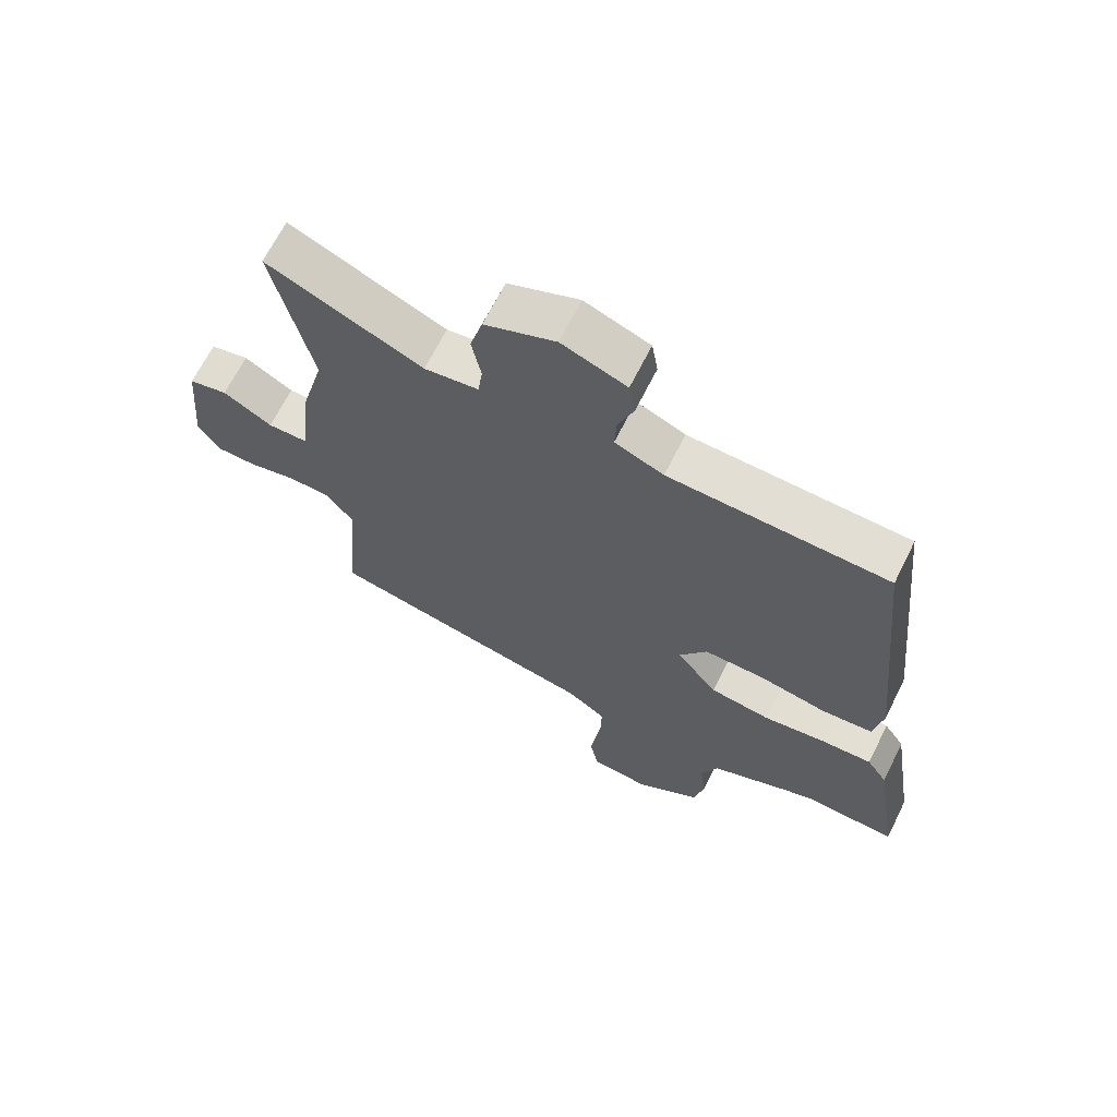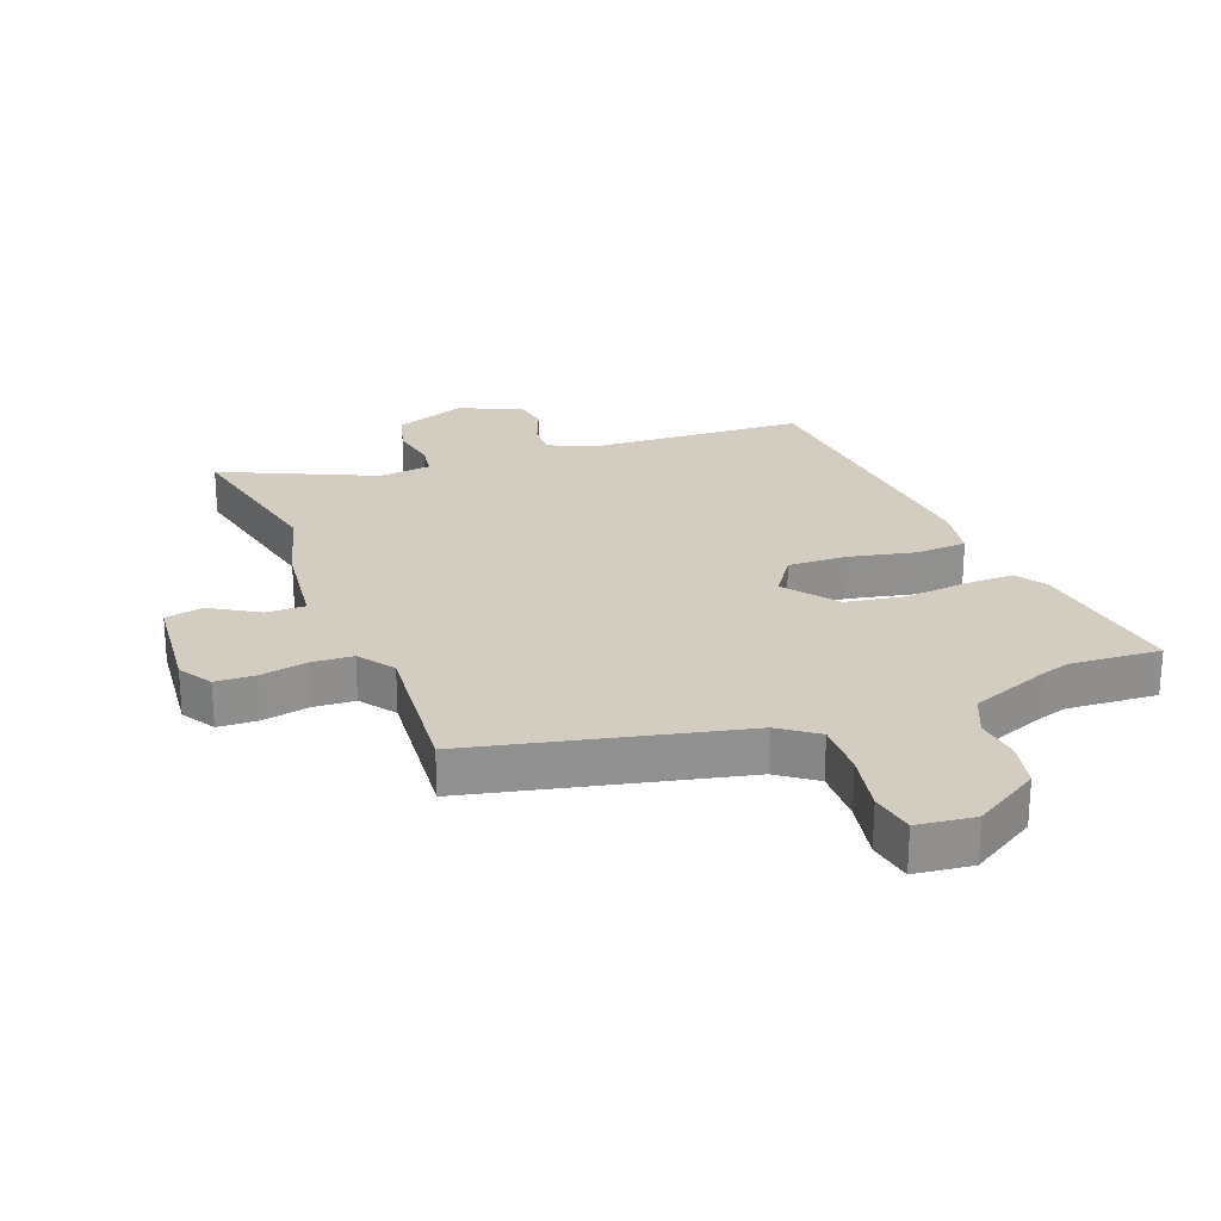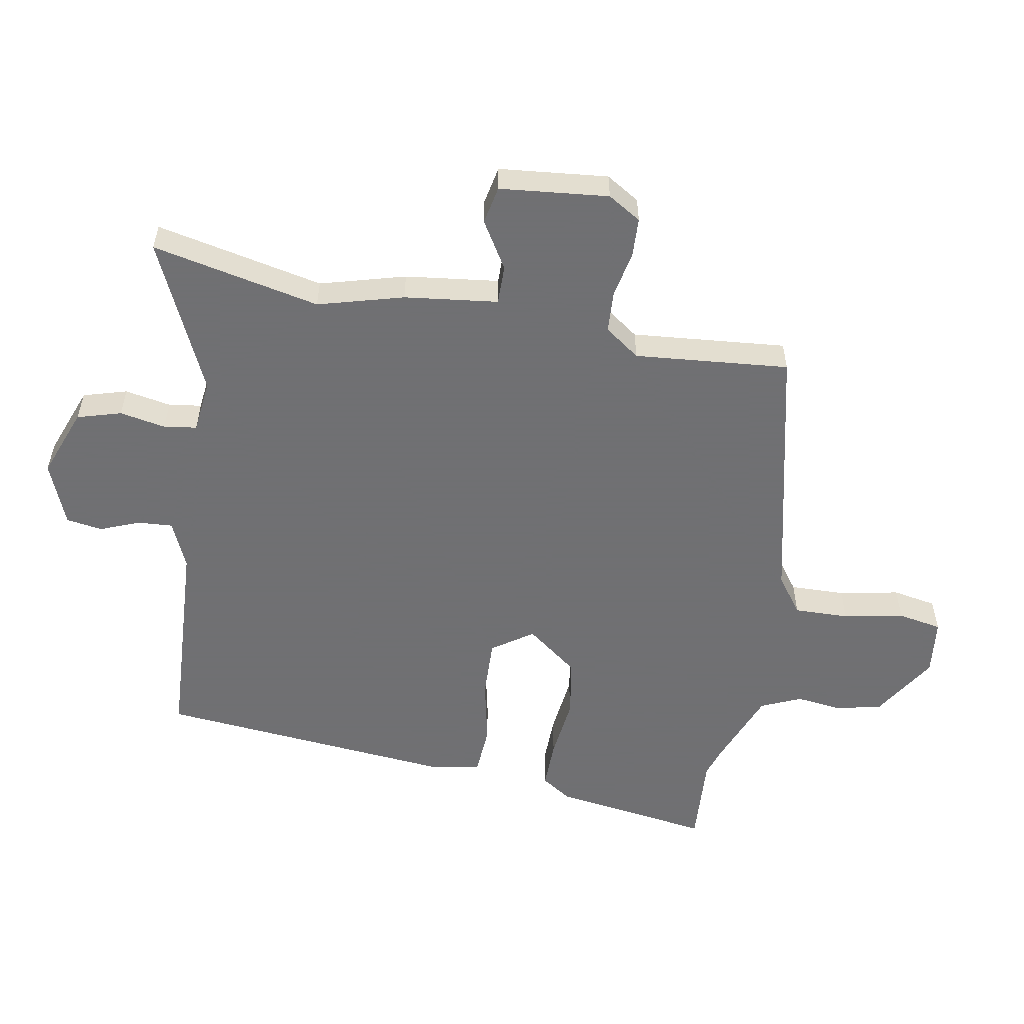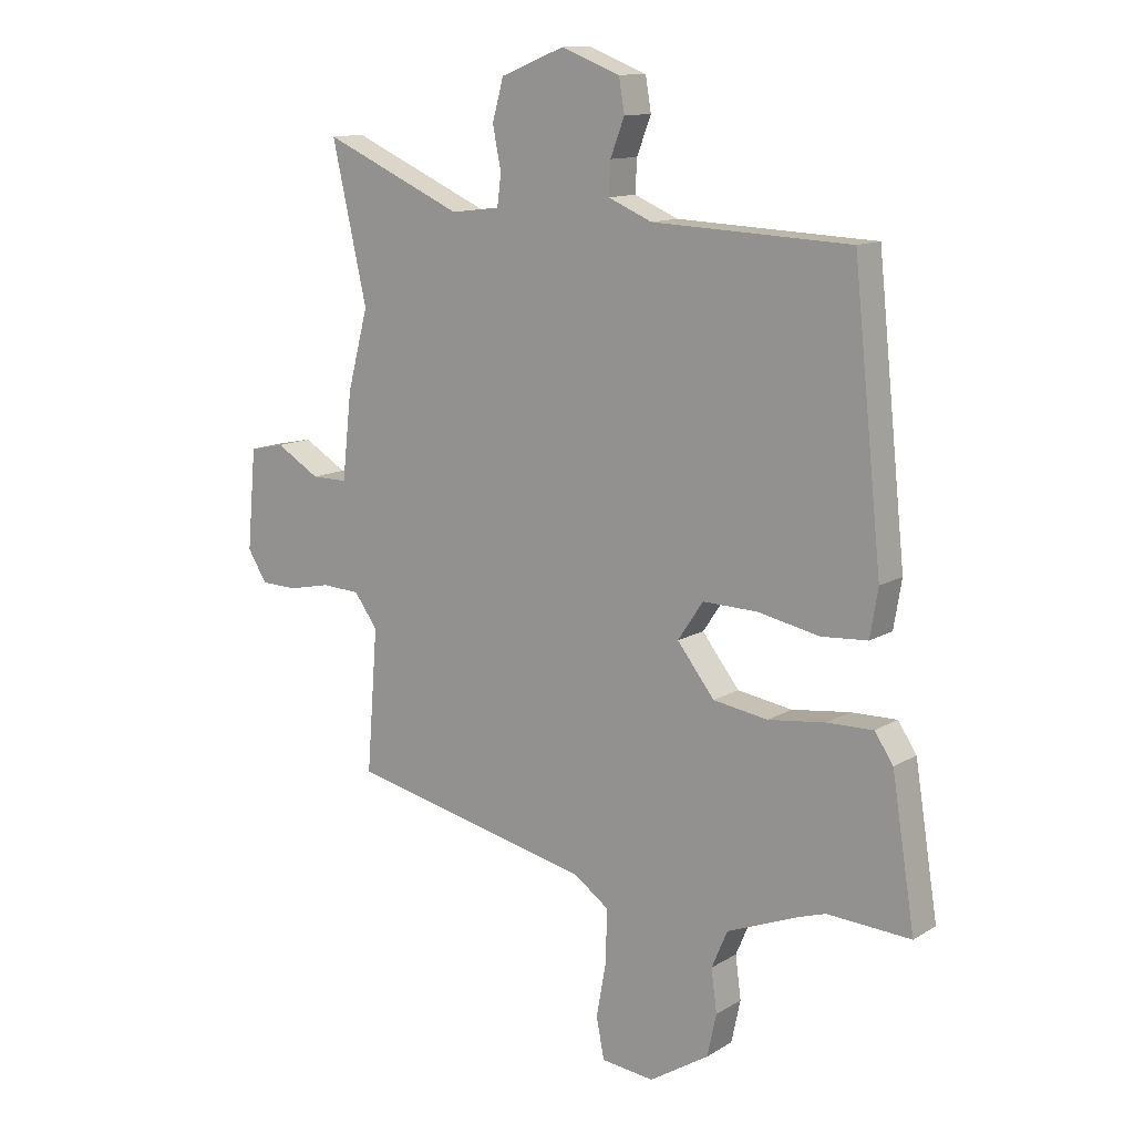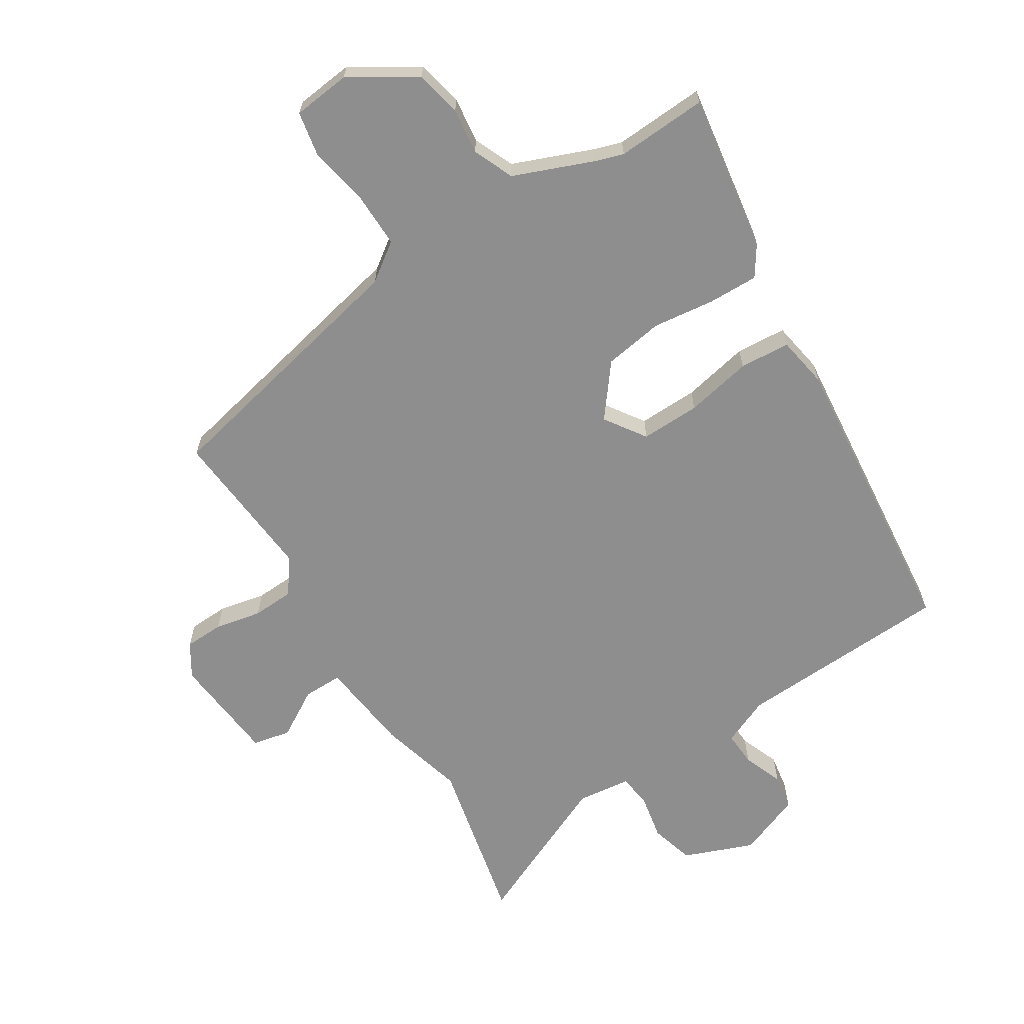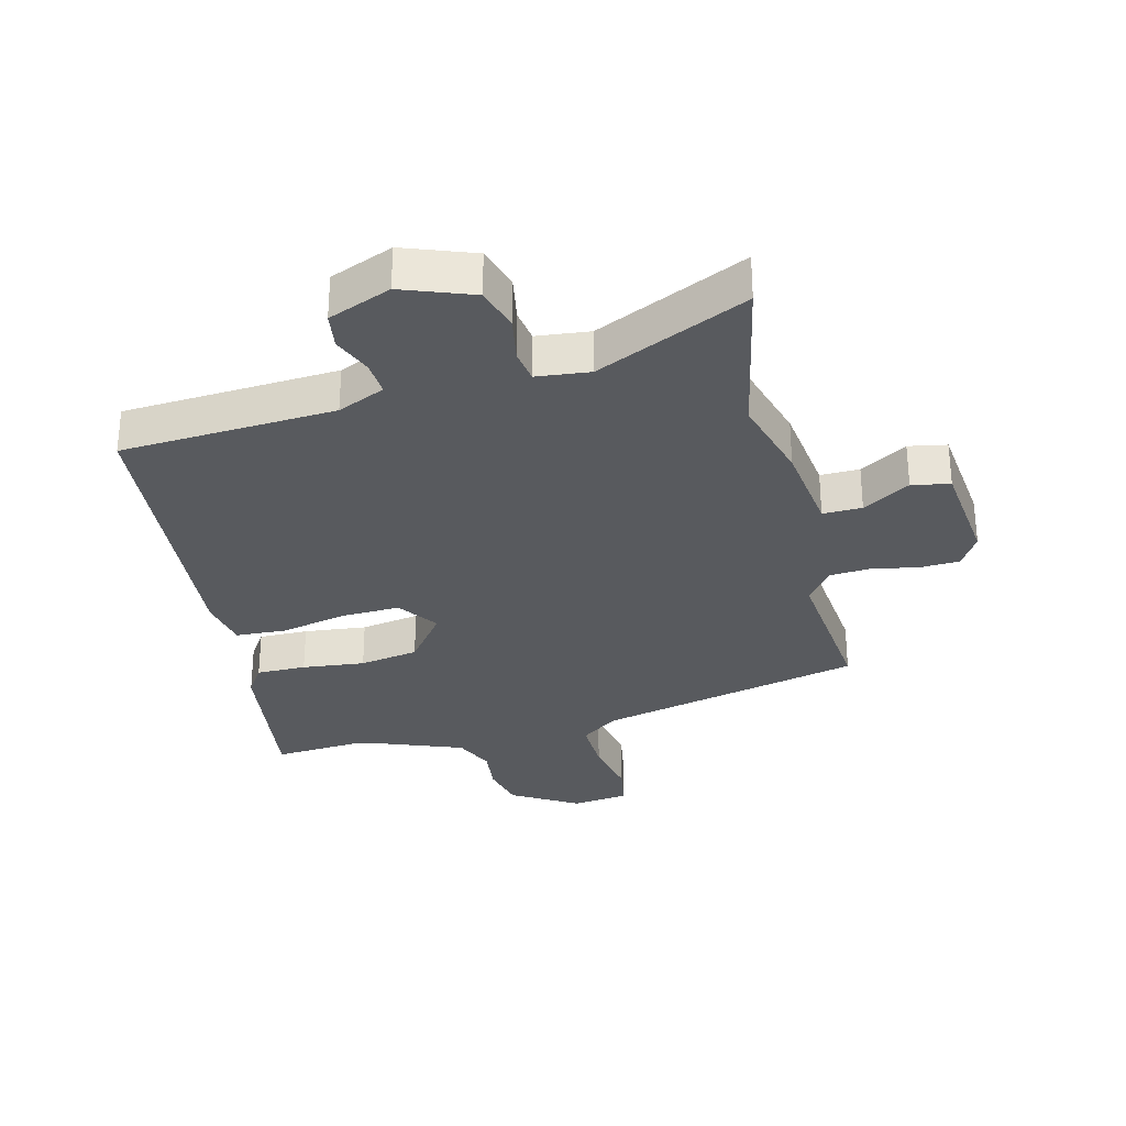
<metadata>
{"format":"obj","ext":"obj","renderer":"f3d","projection":"perspective","resolution":1024,"background":"white","views":[{"elev":66.8,"azim":-153.5,"up":"+Z"},{"elev":24.6,"azim":159.7,"up":"+Y"},{"elev":-55.0,"azim":80.5,"up":"+Y"},{"elev":12.5,"azim":-143.7,"up":"+Z"},{"elev":-65.0,"azim":-147.6,"up":"+Y"},{"elev":-30.6,"azim":15.2,"up":"+Y"}]}
</metadata>
<code>
v 0.529 0.07 0.628
v 0.467 0.07 0.354
v 0.504 0.07 0.214
v 0.521 0.07 0.061
v 0.585 0.07 0.061
v 0.663 0.07 0.107
v 0.725 0.07 0.094
v 0.741 0.07 -0.084
v 0.707 0.07 -0.138
v 0.643 0.07 -0.14
v 0.567 0.07 -0.124
v 0.499 0.07 -0.127
v 0.457 0.07 -0.184
v 0.477 0.07 -0.437
v 0.042 0.07 -0.531
v -0.02 0.07 -0.575
v -0.019 0.07 -0.665
v -0.001 0.07 -0.764
v -0.015 0.07 -0.836
v -0.109 0.07 -0.846
v -0.215 0.07 -0.779
v -0.231 0.07 -0.704
v -0.221 0.07 -0.629
v -0.249 0.07 -0.563
v -0.378 0.07 -0.511
v -0.424 0.07 -0.496
v -0.572 0.07 -0.504
v -0.531 0.07 -0.246
v -0.498 0.07 -0.197
v -0.417 0.07 -0.199
v -0.315 0.07 -0.212
v -0.218 0.07 -0.197
v -0.152 0.07 -0.113
v -0.197 0.07 -0.046
v -0.294 0.07 -0.048
v -0.403 0.07 -0.07
v -0.485 0.07 -0.064
v -0.499 0.07 0.02
v -0.448 0.07 0.506
v -0.097 0.07 0.521
v -0.019 0.07 0.554
v -0.022 0.07 0.611
v -0.047 0.07 0.676
v -0.037 0.07 0.735
v 0.067 0.07 0.775
v 0.181 0.07 0.73
v 0.201 0.07 0.658
v 0.186 0.07 0.583
v 0.193 0.07 0.529
v 0.28 0.07 0.518
v 0.529 0 0.628
v 0.467 0 0.354
v 0.504 0 0.214
v 0.521 0 0.061
v 0.585 0 0.061
v 0.663 0 0.107
v 0.725 0 0.094
v 0.741 0 -0.084
v 0.707 0 -0.138
v 0.643 0 -0.14
v 0.567 0 -0.124
v 0.499 0 -0.127
v 0.457 0 -0.184
v 0.477 0 -0.437
v 0.042 0 -0.531
v -0.02 0 -0.575
v -0.019 0 -0.665
v -0.001 0 -0.764
v -0.015 0 -0.836
v -0.109 0 -0.846
v -0.215 0 -0.779
v -0.231 0 -0.704
v -0.221 0 -0.629
v -0.249 0 -0.563
v -0.378 0 -0.511
v -0.424 0 -0.496
v -0.572 0 -0.504
v -0.531 0 -0.246
v -0.498 0 -0.197
v -0.417 0 -0.199
v -0.315 0 -0.212
v -0.218 0 -0.197
v -0.152 0 -0.113
v -0.197 0 -0.046
v -0.294 0 -0.048
v -0.403 0 -0.07
v -0.485 0 -0.064
v -0.499 0 0.02
v -0.448 0 0.506
v -0.097 0 0.521
v -0.019 0 0.554
v -0.022 0 0.611
v -0.047 0 0.676
v -0.037 0 0.735
v 0.067 0 0.775
v 0.181 0 0.73
v 0.201 0 0.658
v 0.186 0 0.583
v 0.193 0 0.529
v 0.28 0 0.518
f 45 46 47 48
f 45 48 49
f 42 43 44 45
f 41 42 45 49
f 40 41 49 50
f 38 39 40 50
f 35 36 37 38
f 34 35 38 50
f 28 29 30 31
f 26 27 28 31
f 25 26 31 32
f 24 25 32 33
f 20 21 22 23
f 20 23 24 33
f 17 18 19 20
f 16 17 20 33
f 13 14 15
f 12 13 15 16
f 8 9 10 11
f 8 11 12
f 5 6 7 8
f 4 5 8 12
f 2 3 4 12
f 34 50 1 2
f 33 34 2 12
f 12 16 33
f 98 97 96 95
f 99 98 95
f 95 94 93 92
f 99 95 92 91
f 100 99 91 90
f 100 90 89 88
f 88 87 86 85
f 100 88 85 84
f 81 80 79 78
f 81 78 77 76
f 82 81 76 75
f 83 82 75 74
f 73 72 71 70
f 83 74 73 70
f 70 69 68 67
f 83 70 67 66
f 65 64 63
f 66 65 63 62
f 61 60 59 58
f 62 61 58
f 58 57 56 55
f 62 58 55 54
f 62 54 53 52
f 52 51 100 84
f 62 52 84 83
f 83 66 62
f 1 51 52 2
f 2 52 53 3
f 3 53 54 4
f 4 54 55 5
f 5 55 56 6
f 6 56 57 7
f 7 57 58 8
f 8 58 59 9
f 9 59 60 10
f 10 60 61 11
f 11 61 62 12
f 12 62 63 13
f 13 63 64 14
f 14 64 65 15
f 15 65 66 16
f 16 66 67 17
f 17 67 68 18
f 18 68 69 19
f 19 69 70 20
f 20 70 71 21
f 21 71 72 22
f 22 72 73 23
f 23 73 74 24
f 24 74 75 25
f 25 75 76 26
f 26 76 77 27
f 27 77 78 28
f 28 78 79 29
f 29 79 80 30
f 30 80 81 31
f 31 81 82 32
f 32 82 83 33
f 33 83 84 34
f 34 84 85 35
f 35 85 86 36
f 36 86 87 37
f 37 87 88 38
f 38 88 89 39
f 39 89 90 40
f 40 90 91 41
f 41 91 92 42
f 42 92 93 43
f 43 93 94 44
f 44 94 95 45
f 45 95 96 46
f 46 96 97 47
f 47 97 98 48
f 48 98 99 49
f 49 99 100 50
f 50 100 51 1

</code>
